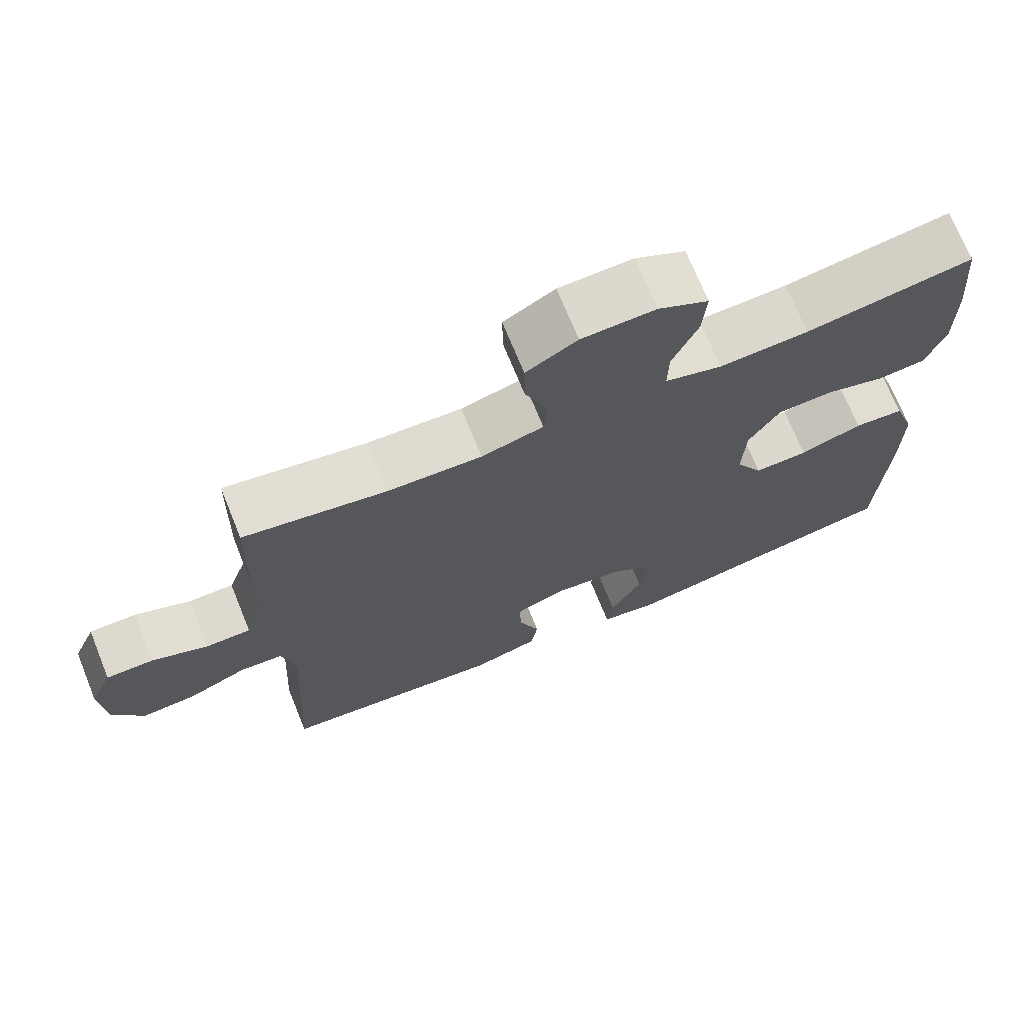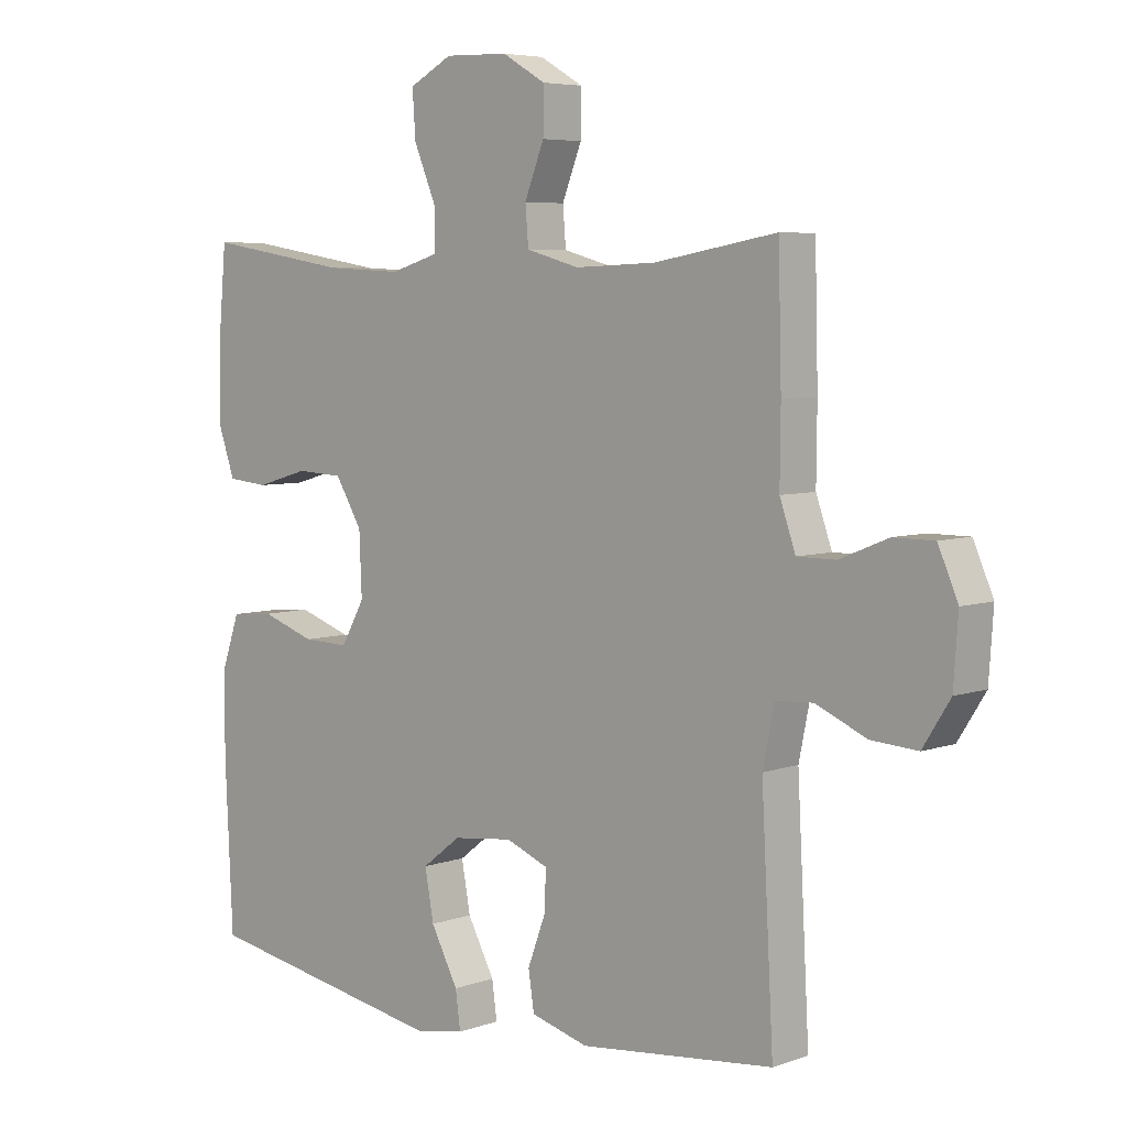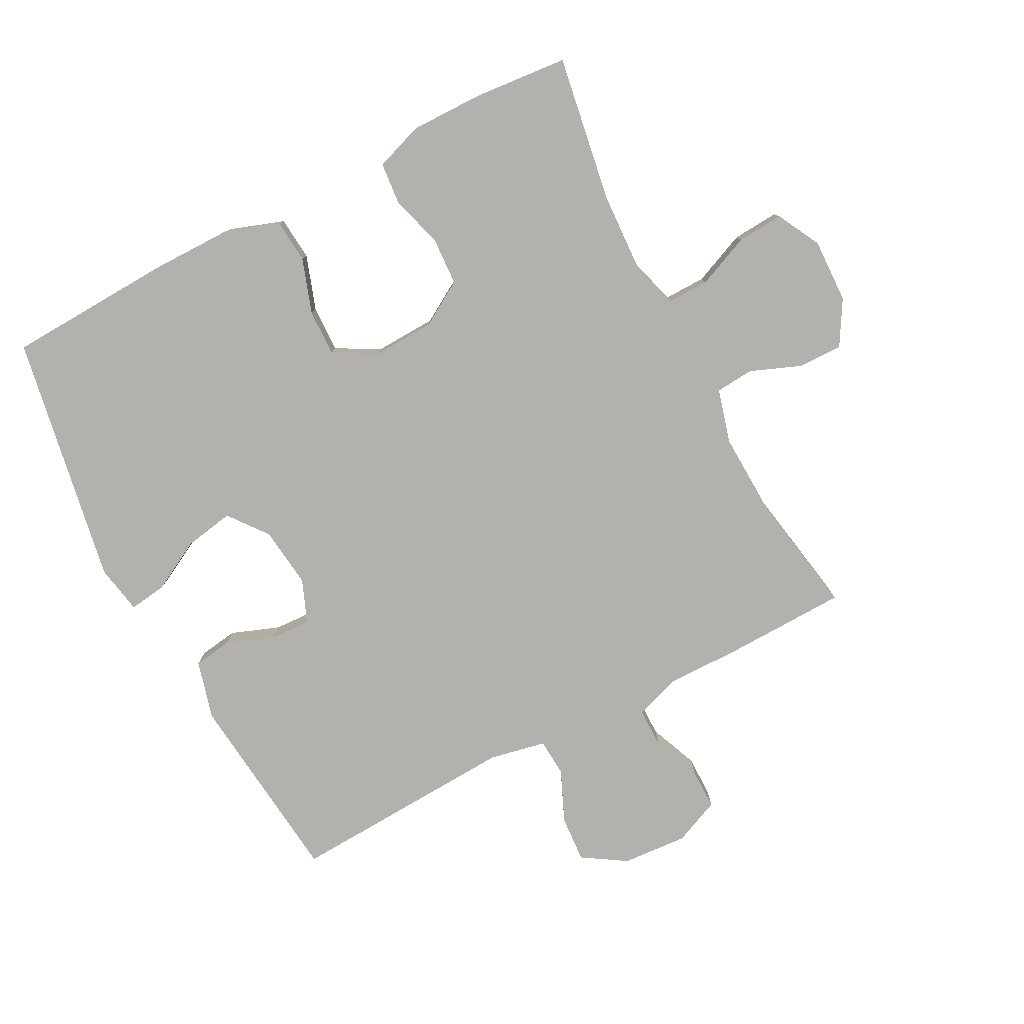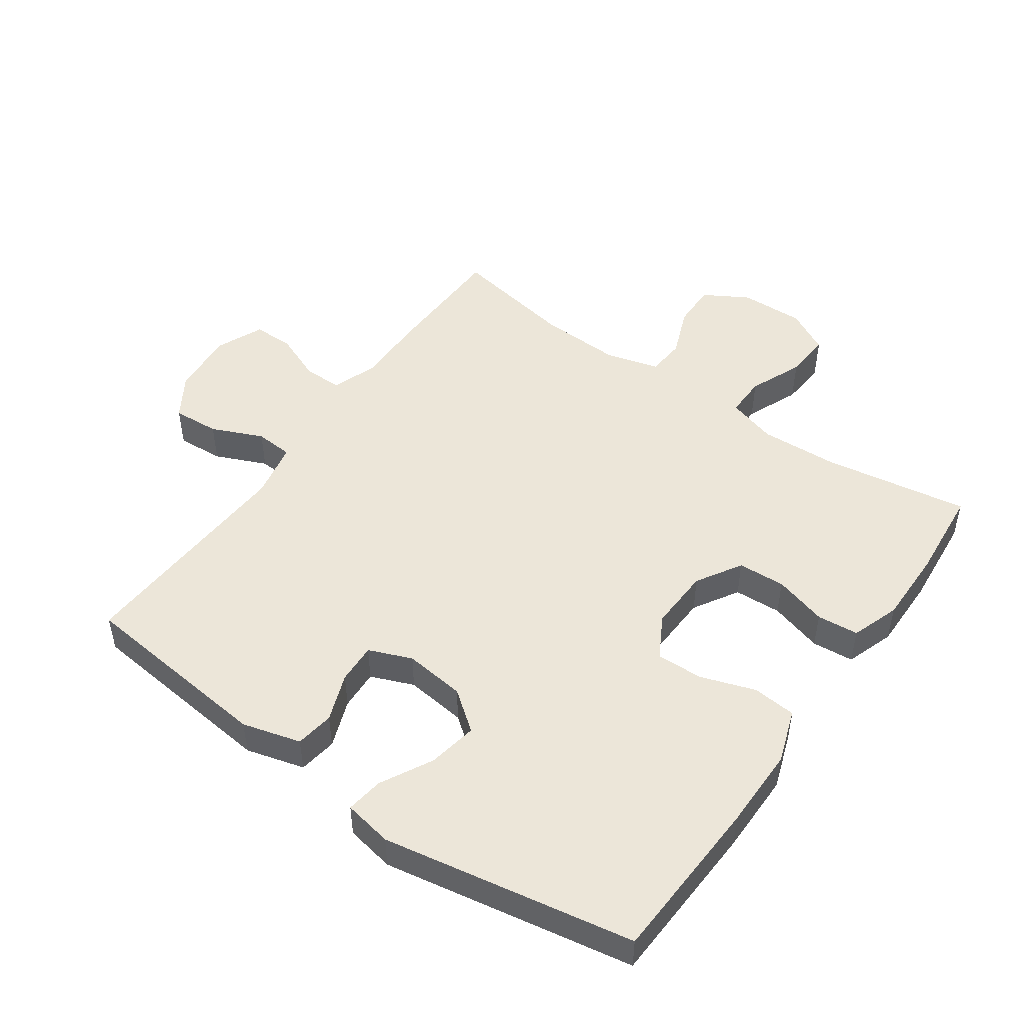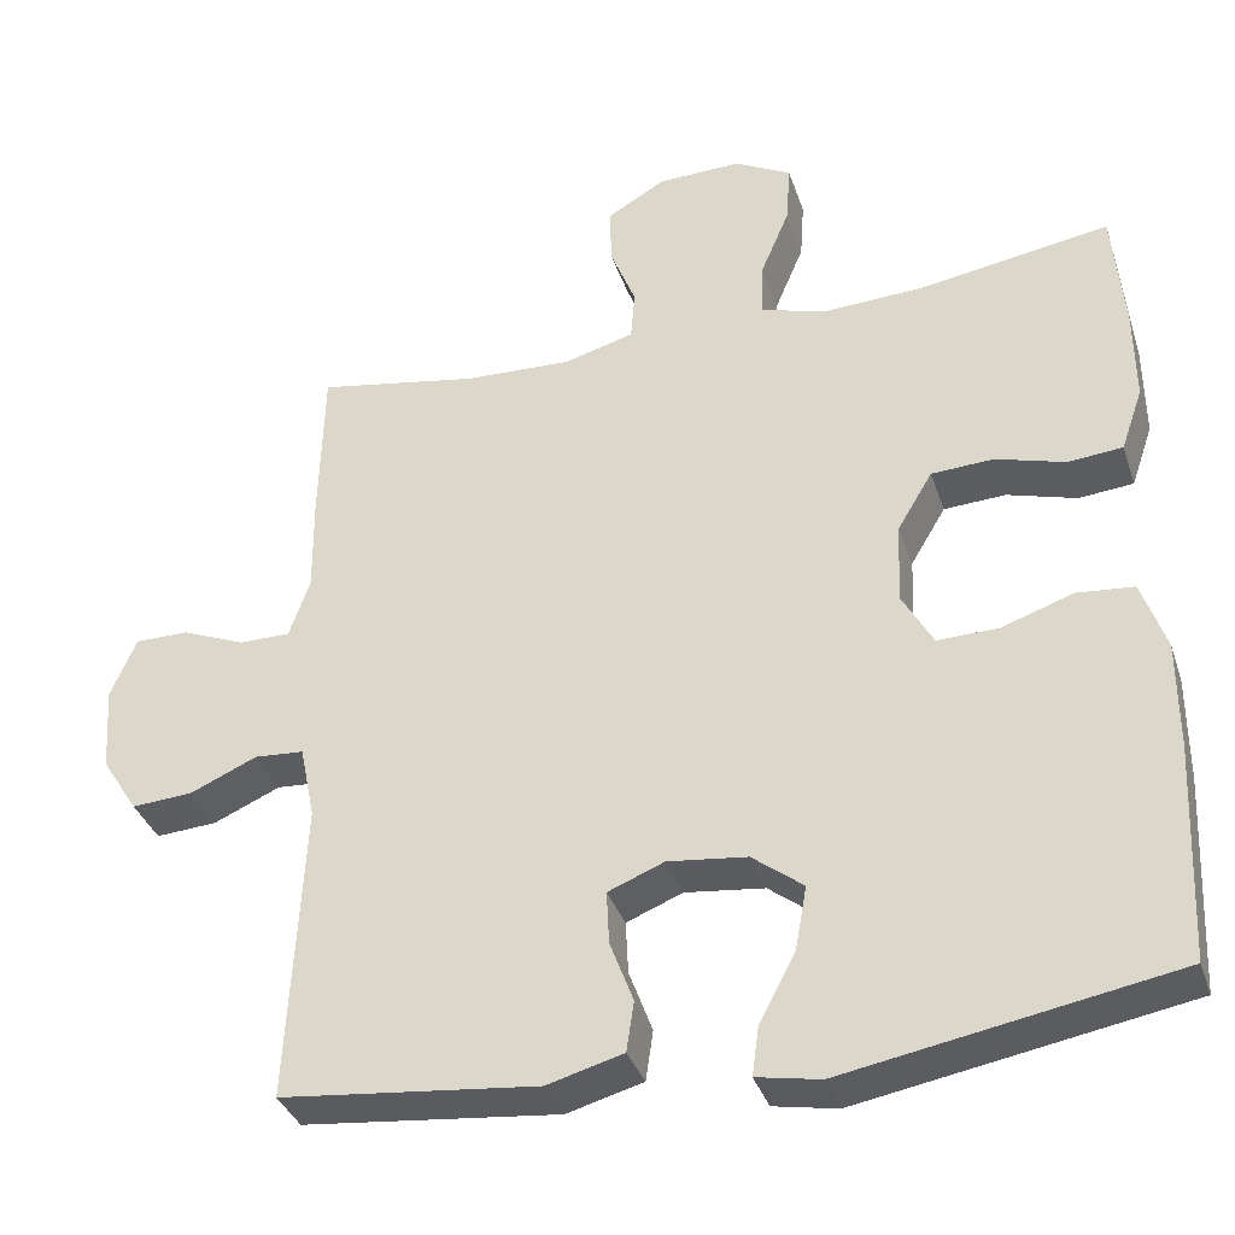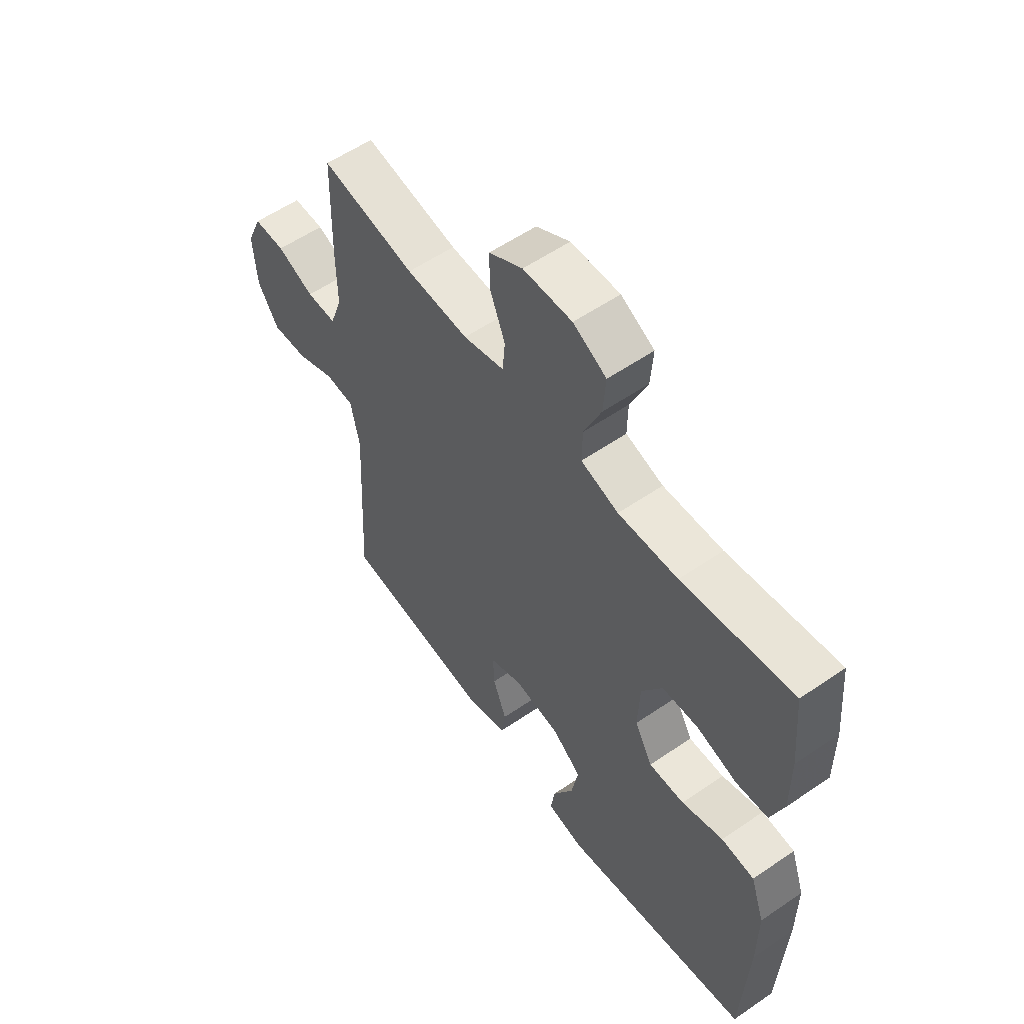
<metadata>
{"format":"obj","ext":"obj","renderer":"f3d","projection":"perspective","resolution":1024,"background":"white","views":[{"elev":71.4,"azim":157.9,"up":"+Z"},{"elev":5.7,"azim":42.9,"up":"+Z"},{"elev":-79.3,"azim":-62.4,"up":"+Y"},{"elev":49.0,"azim":-144.8,"up":"+Y"},{"elev":-35.5,"azim":-162.6,"up":"+Z"},{"elev":57.1,"azim":-125.5,"up":"+Z"}]}
</metadata>
<code>
v -0.5 0.07 -0.5
v -0.512 0.07 -0.241
v -0.512 0.07 -0.113
v -0.483 0.07 -0.029
v -0.415 0.07 -0.023
v -0.33 0.07 -0.052
v -0.257 0.07 -0.054
v -0.22 0.07 0.012
v -0.224 0.07 0.109
v -0.266 0.07 0.179
v -0.34 0.07 0.183
v -0.423 0.07 0.159
v -0.488 0.07 0.165
v -0.514 0.07 0.24
v -0.513 0.07 0.355
v -0.5 0.07 0.5
v -0.273 0.07 0.463
v -0.151 0.07 0.457
v -0.074 0.07 0.48
v -0.075 0.07 0.544
v -0.11 0.07 0.627
v -0.115 0.07 0.699
v -0.047 0.07 0.735
v 0.053 0.07 0.732
v 0.122 0.07 0.692
v 0.121 0.07 0.622
v 0.09 0.07 0.544
v 0.095 0.07 0.484
v 0.179 0.07 0.461
v 0.307 0.07 0.466
v 0.5 0.07 0.5
v 0.505 0.07 0.306
v 0.504 0.07 0.192
v 0.529 0.07 0.121
v 0.59 0.07 0.121
v 0.666 0.07 0.152
v 0.73 0.07 0.152
v 0.761 0.07 0.08
v 0.754 0.07 -0.022
v 0.711 0.07 -0.09
v 0.638 0.07 -0.085
v 0.558 0.07 -0.05
v 0.499 0.07 -0.054
v 0.481 0.07 -0.142
v 0.5 0.07 -0.5
v 0.194 0.07 -0.532
v 0.103 0.07 -0.507
v 0.094 0.07 -0.447
v 0.122 0.07 -0.372
v 0.125 0.07 -0.309
v 0.058 0.07 -0.282
v -0.037 0.07 -0.293
v -0.098 0.07 -0.34
v -0.084 0.07 -0.417
v -0.041 0.07 -0.498
v -0.033 0.07 -0.556
v -0.109 0.07 -0.57
v -0.5 0 -0.5
v -0.512 0 -0.241
v -0.512 0 -0.113
v -0.483 0 -0.029
v -0.415 0 -0.023
v -0.33 0 -0.052
v -0.257 0 -0.054
v -0.22 0 0.012
v -0.224 0 0.109
v -0.266 0 0.179
v -0.34 0 0.183
v -0.423 0 0.159
v -0.488 0 0.165
v -0.514 0 0.24
v -0.513 0 0.355
v -0.5 0 0.5
v -0.273 0 0.463
v -0.151 0 0.457
v -0.074 0 0.48
v -0.075 0 0.544
v -0.11 0 0.627
v -0.115 0 0.699
v -0.047 0 0.735
v 0.053 0 0.732
v 0.122 0 0.692
v 0.121 0 0.622
v 0.09 0 0.544
v 0.095 0 0.484
v 0.179 0 0.461
v 0.307 0 0.466
v 0.5 0 0.5
v 0.505 0 0.306
v 0.504 0 0.192
v 0.529 0 0.121
v 0.59 0 0.121
v 0.666 0 0.152
v 0.73 0 0.152
v 0.761 0 0.08
v 0.754 0 -0.022
v 0.711 0 -0.09
v 0.638 0 -0.085
v 0.558 0 -0.05
v 0.499 0 -0.054
v 0.481 0 -0.142
v 0.5 0 -0.5
v 0.194 0 -0.532
v 0.103 0 -0.507
v 0.094 0 -0.447
v 0.122 0 -0.372
v 0.125 0 -0.309
v 0.058 0 -0.282
v -0.037 0 -0.293
v -0.098 0 -0.34
v -0.084 0 -0.417
v -0.041 0 -0.498
v -0.033 0 -0.556
v -0.109 0 -0.57
f 4 5 6
f 3 4 6
f 2 3 6
f 1 2 6
f 57 1 6
f 56 57 6
f 55 56 6
f 54 55 6
f 53 54 6 7
f 52 53 7 8
f 51 52 8 9
f 50 51 9 10
f 47 48 49
f 46 47 49
f 45 46 49
f 44 45 49
f 43 44 49 50
f 40 41 42
f 39 40 42
f 38 39 42
f 37 38 42
f 36 37 42
f 35 36 42
f 34 35 42 43
f 43 50 10
f 34 43 10
f 33 34 10
f 33 10 11
f 32 33 11
f 31 32 11
f 30 31 11
f 25 26 27
f 24 25 27
f 23 24 27
f 22 23 27
f 21 22 27
f 20 21 27
f 19 20 27 28
f 18 19 28 29
f 15 16 17
f 14 15 17
f 13 14 17
f 12 13 17
f 11 12 17
f 11 17 18
f 29 30 11
f 11 18 29
f 63 62 61
f 63 61 60
f 63 60 59
f 63 59 58
f 63 58 114
f 63 114 113
f 63 113 112
f 63 112 111
f 64 63 111 110
f 65 64 110 109
f 66 65 109 108
f 67 66 108 107
f 106 105 104
f 106 104 103
f 106 103 102
f 106 102 101
f 107 106 101 100
f 99 98 97
f 99 97 96
f 99 96 95
f 99 95 94
f 99 94 93
f 99 93 92
f 100 99 92 91
f 67 107 100
f 67 100 91
f 67 91 90
f 68 67 90
f 68 90 89
f 68 89 88
f 68 88 87
f 84 83 82
f 84 82 81
f 84 81 80
f 84 80 79
f 84 79 78
f 84 78 77
f 85 84 77 76
f 86 85 76 75
f 74 73 72
f 74 72 71
f 74 71 70
f 74 70 69
f 74 69 68
f 75 74 68
f 68 87 86
f 86 75 68
f 1 58 59 2
f 2 59 60 3
f 3 60 61 4
f 4 61 62 5
f 5 62 63 6
f 6 63 64 7
f 7 64 65 8
f 8 65 66 9
f 9 66 67 10
f 10 67 68 11
f 11 68 69 12
f 12 69 70 13
f 13 70 71 14
f 14 71 72 15
f 15 72 73 16
f 16 73 74 17
f 17 74 75 18
f 18 75 76 19
f 19 76 77 20
f 20 77 78 21
f 21 78 79 22
f 22 79 80 23
f 23 80 81 24
f 24 81 82 25
f 25 82 83 26
f 26 83 84 27
f 27 84 85 28
f 28 85 86 29
f 29 86 87 30
f 30 87 88 31
f 31 88 89 32
f 32 89 90 33
f 33 90 91 34
f 34 91 92 35
f 35 92 93 36
f 36 93 94 37
f 37 94 95 38
f 38 95 96 39
f 39 96 97 40
f 40 97 98 41
f 41 98 99 42
f 42 99 100 43
f 43 100 101 44
f 44 101 102 45
f 45 102 103 46
f 46 103 104 47
f 47 104 105 48
f 48 105 106 49
f 49 106 107 50
f 50 107 108 51
f 51 108 109 52
f 52 109 110 53
f 53 110 111 54
f 54 111 112 55
f 55 112 113 56
f 56 113 114 57
f 57 114 58 1

</code>
